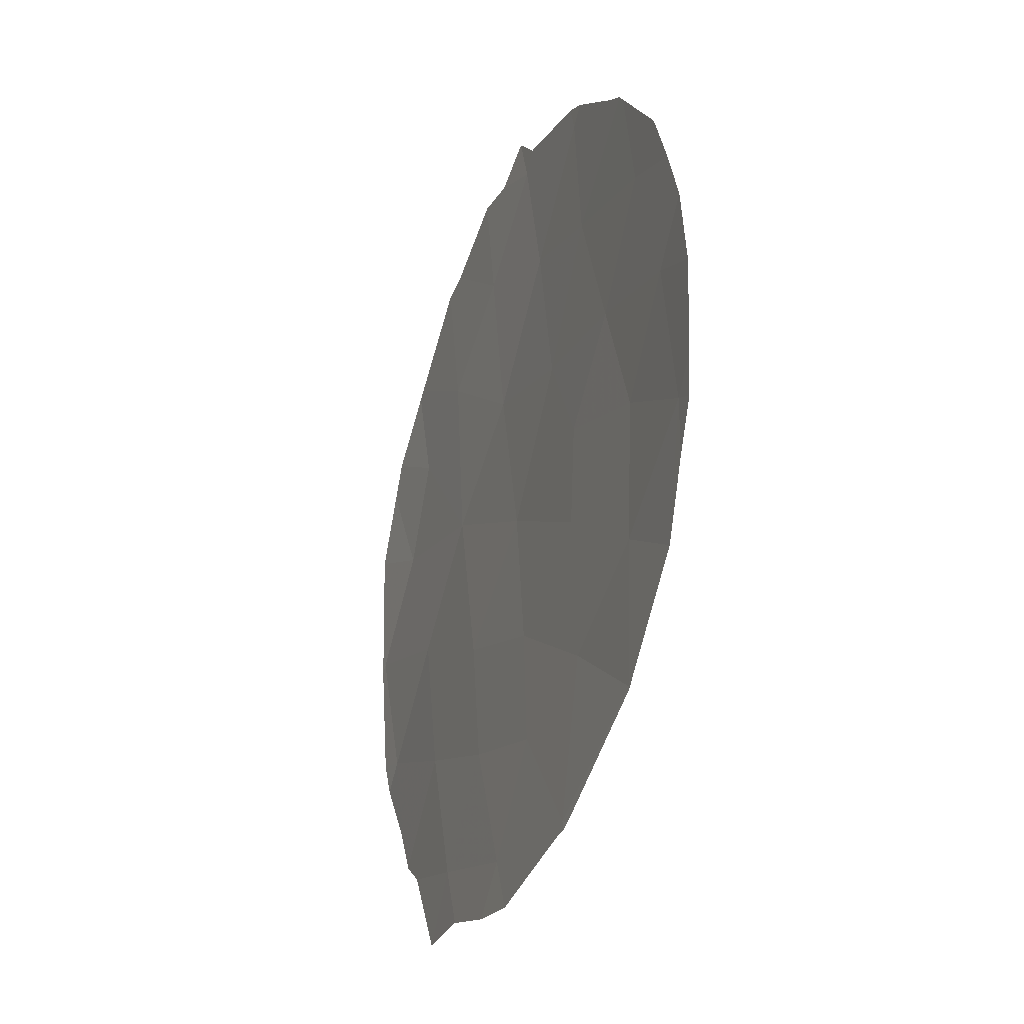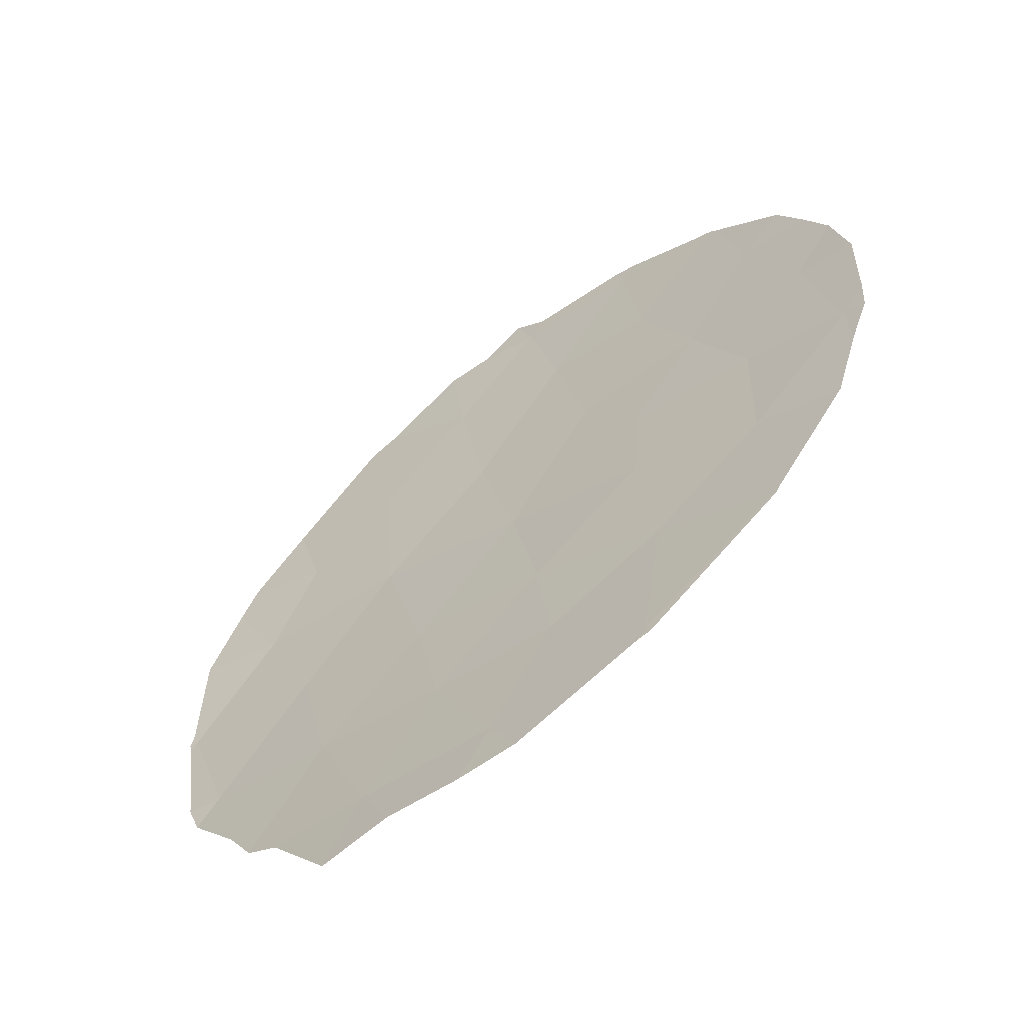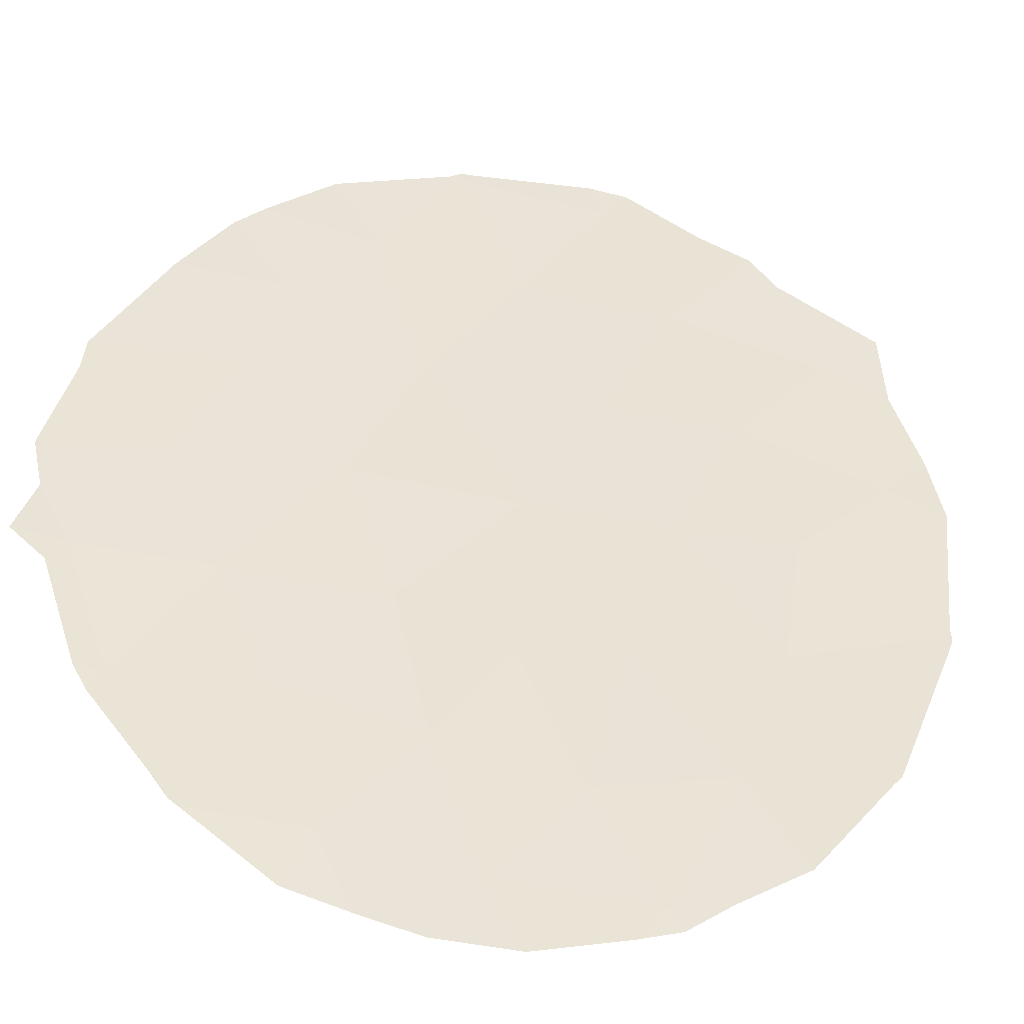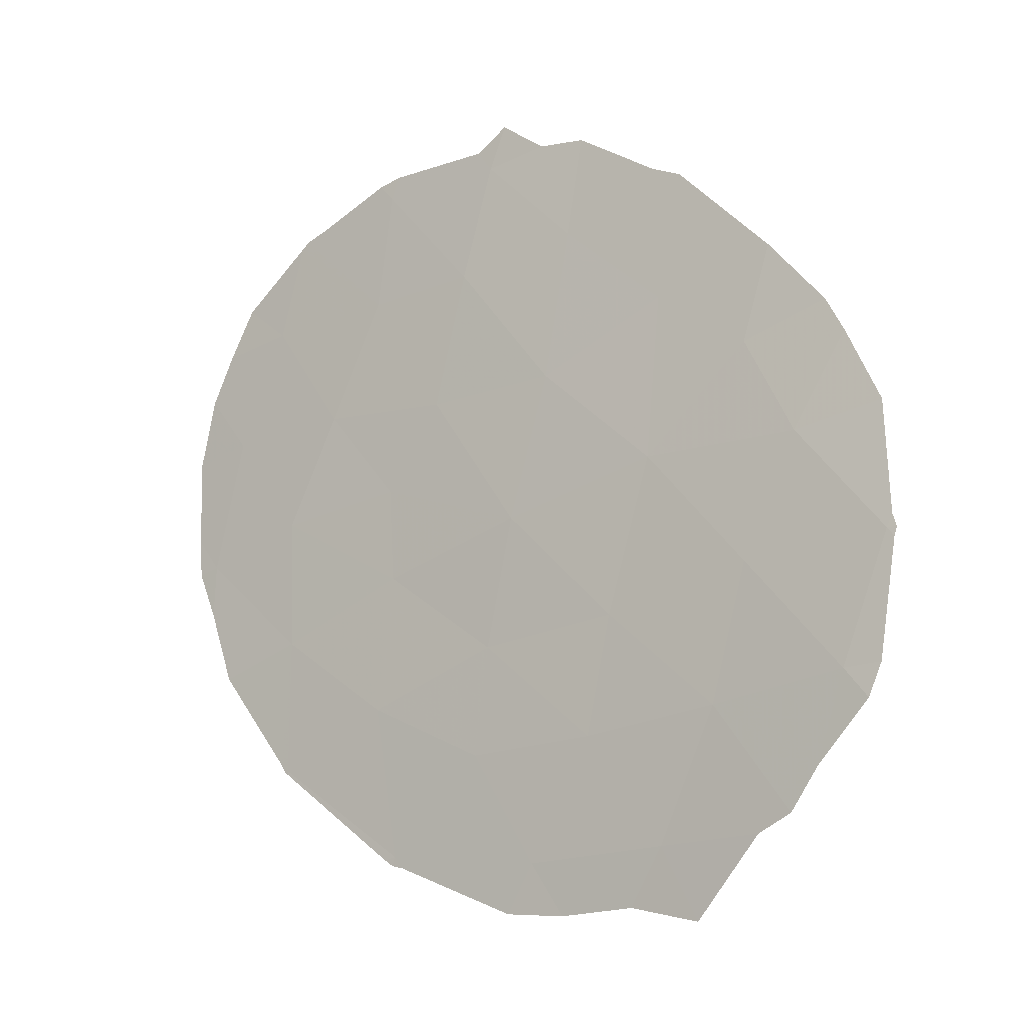
<metadata>
{"format":"obj","ext":"obj","renderer":"f3d","projection":"perspective","resolution":1024,"background":"white","views":[{"elev":-17.9,"azim":27.0,"up":"+Z"},{"elev":-57.8,"azim":-5.3,"up":"+Z"},{"elev":6.1,"azim":70.0,"up":"+Y"},{"elev":-12.4,"azim":172.0,"up":"+Z"}]}
</metadata>
<code>
v 25.31 78.35 -29.73
v 23.2 80.32 -27.15
v 20.36 82.77 -28.64
v 23.03 80.45 -24.72
v 28.44 75.64 -24.1
v 29.04 75.05 -25.88
v 28.2 75.67 -31.39
v 28.18 75.78 -29.34
v 23.05 80.19 -32.84
v 26.58 77.01 -32.82
v 23.7 79.8 -29.43
v 29.41 74.67 -27.91
v 28.23 75.81 -27.38
v 25.47 78.12 -31.36
v 20.9 82.3 -30.54
v 24.54 79.18 -25.64
v 22.02 81.32 -28.87
v 25.01 78.73 -27.79
v 21.39 81.89 -27.08
v 26.07 77.82 -25.79
v 24.22 79.44 -23.43
v 26.76 77.21 -22.18
v 27.6 76.41 -25.72
v 21.97 81.38 -25.64
v 25.31 78.51 -22.07
v 26.95 77.04 -23.94
v 23.97 79.47 -31.2
v 24.69 78.69 -33.01
v 26.87 76.93 -30.54
v 22.42 80.9 -30.89
v 26.67 77.17 -28.49
v 25.68 78.2 -23.78
v 26.73 77.17 -27.08
v 21.73 81.57 -24.12
v 22.73 80.71 -22.85
v 29.53 74.6 -25.04
v 29.26 74.86 -24.31
v 23.41 79.78 -33.7
v 22.6 80.52 -33.91
v 24.28 78.98 -33.79
v 26.61 76.97 -32.96
v 26.47 77.09 -33
v 25 78.35 -33.74
v 24.58 79.12 -21.89
v 25.11 78.69 -21.43
v 28.29 75.58 -31.29
v 29.16 74.86 -29.81
v 29.71 74.39 -26.11
v 21.64 81.65 -24.23
v 20.34 82.71 -26.8
v 20.29 82.81 -28.45
v 28.2 75.66 -31.44
v 28.23 75.63 -31.41
v 20.96 82.18 -25.2
v 20.75 82.37 -25.71
v 20.24 82.85 -28.64
v 21.89 81.28 -32.73
v 20.28 82.83 -28.78
v 21.2 81.96 -31.83
v 20.62 82.53 -30.97
v 28.15 75.92 -22.67
v 28.06 76 -22.57
v 25.48 78.35 -21.76
v 24.03 79.58 -21.94
v 29.45 74.62 -28.71
v 29.67 74.43 -27.99
v 26.94 77.05 -21.93
v 27.77 76.27 -22.43
v 26.66 77.3 -21.83
v 23.07 80.42 -22.68
v 28.95 75.15 -23.57
v 20.47 82.65 -30.49
v 26.72 76.88 -32.87
v 21.52 81.65 -32.47
v 29.69 74.4 -27.42
f 4 35 34
f 5 6 36
f 5 36 37
f 9 39 38
f 10 7 29
f 28 9 38
f 28 38 40
f 10 42 41
f 2 17 11
f 28 40 43
f 25 45 44
f 8 12 13
f 8 7 46
f 8 46 47
f 6 48 36
f 18 20 16
f 31 8 13
f 24 4 34
f 24 34 49
f 3 19 50
f 3 50 51
f 7 52 53
f 5 23 6
f 14 28 10
f 10 28 43
f 10 43 42
f 19 24 54
f 19 54 55
f 30 9 27
f 18 2 11
f 3 51 56
f 22 25 32
f 8 29 7
f 9 57 39
f 3 56 58
f 28 14 27
f 4 2 16
f 27 11 30
f 26 20 23
f 15 60 59
f 26 5 61
f 26 61 62
f 29 1 14
f 25 63 45
f 21 25 44
f 21 44 64
f 12 8 47
f 12 47 65
f 12 65 66
f 22 68 67
f 25 22 69
f 25 69 63
f 29 14 10
f 31 29 8
f 3 15 17
f 17 15 30
f 20 32 16
f 4 21 70
f 4 70 35
f 4 24 2
f 26 22 32
f 5 37 71
f 7 53 46
f 23 5 26
f 23 13 6
f 2 24 19
f 20 26 32
f 19 55 50
f 24 49 54
f 14 1 27
f 22 26 62
f 22 62 68
f 2 19 17
f 17 19 3
f 15 3 58
f 15 58 72
f 28 27 9
f 21 4 16
f 16 32 21
f 13 23 33
f 15 72 60
f 21 64 70
f 32 25 21
f 5 71 61
f 22 67 69
f 10 41 73
f 7 10 73
f 7 73 52
f 1 29 31
f 9 30 74
f 9 74 57
f 17 30 11
f 31 33 18
f 12 66 75
f 6 12 75
f 6 75 48
f 13 12 6
f 30 15 59
f 30 59 74
f 16 2 18
f 1 18 11
f 31 18 1
f 11 27 1
f 13 33 31
f 33 20 18
f 20 33 23

</code>
